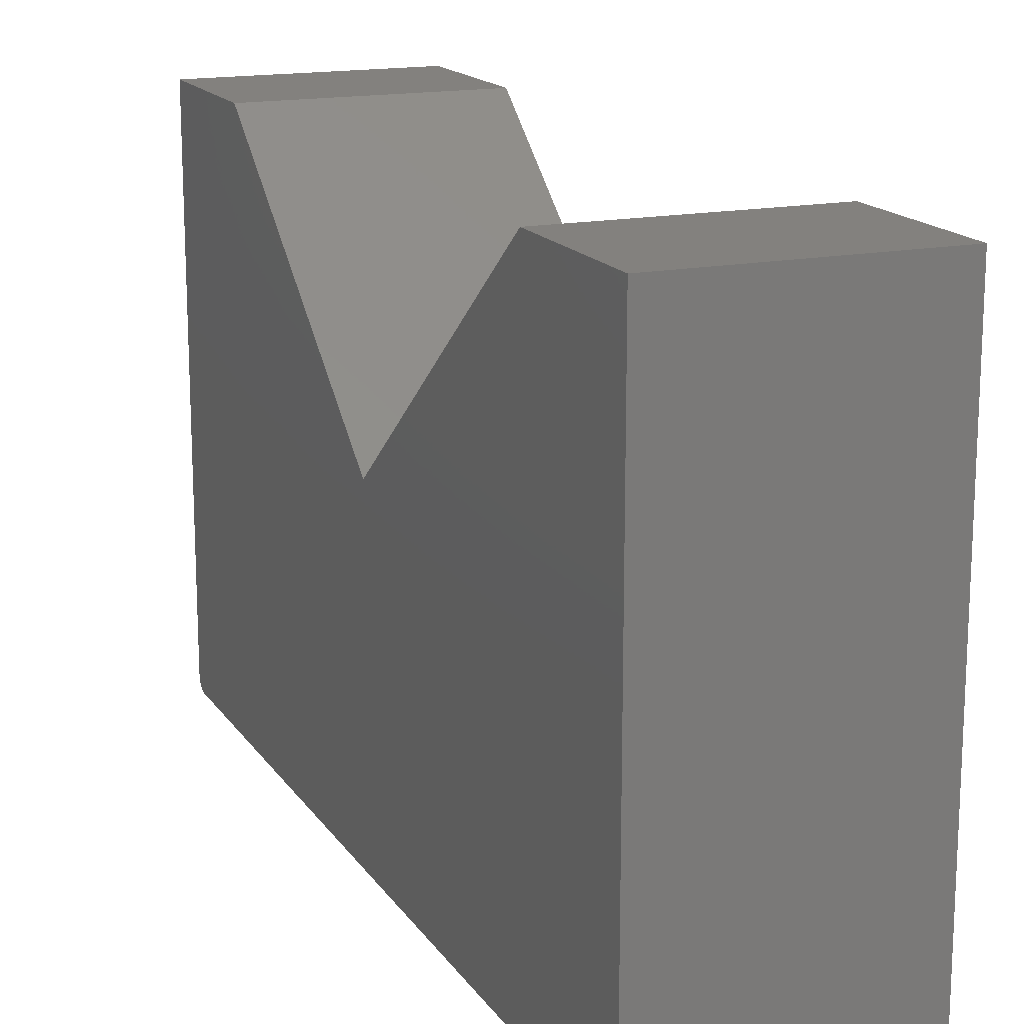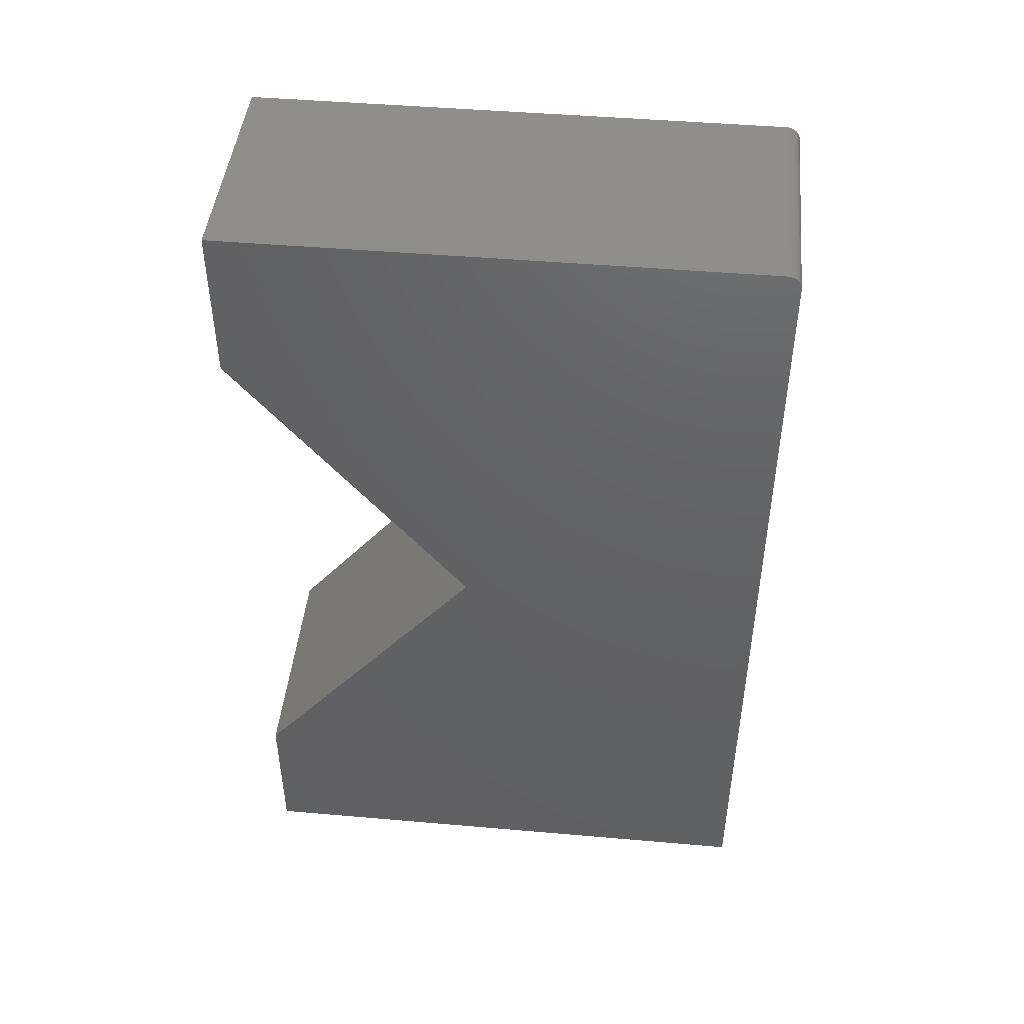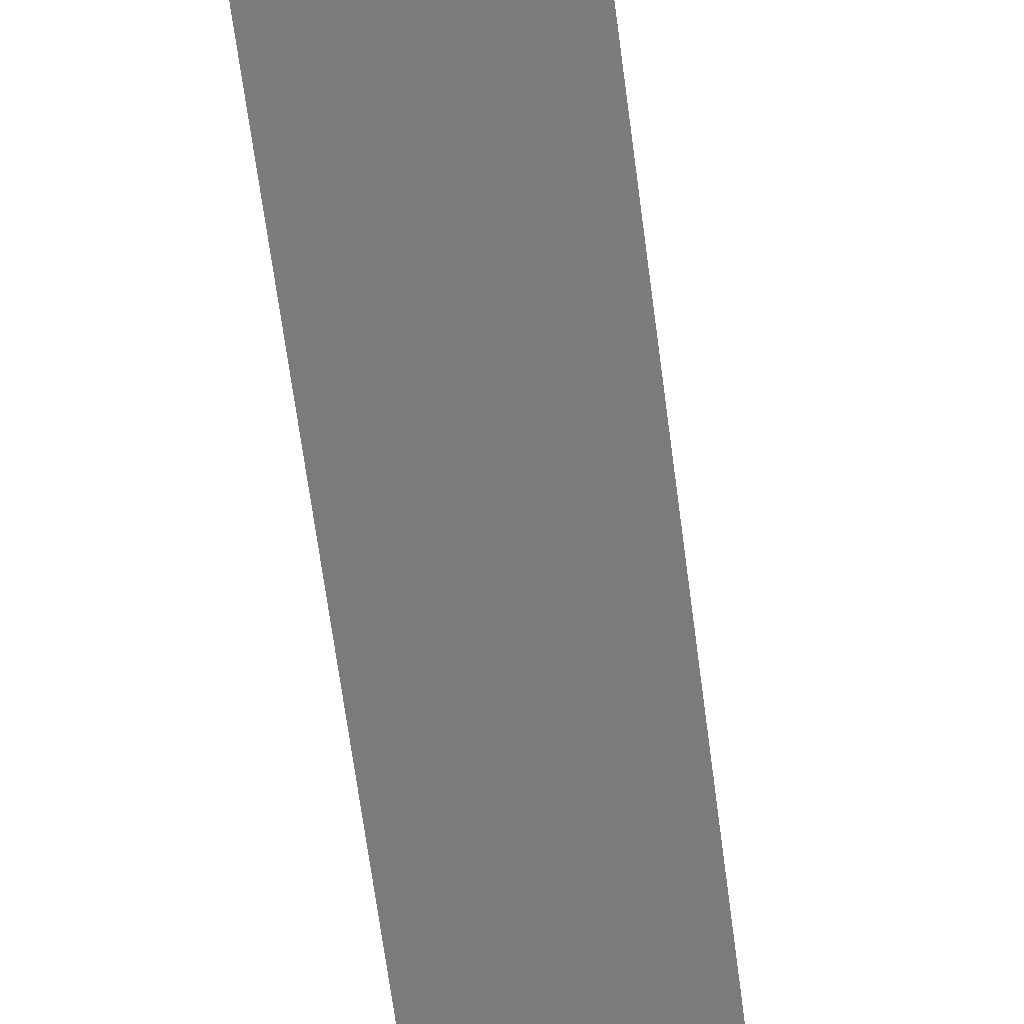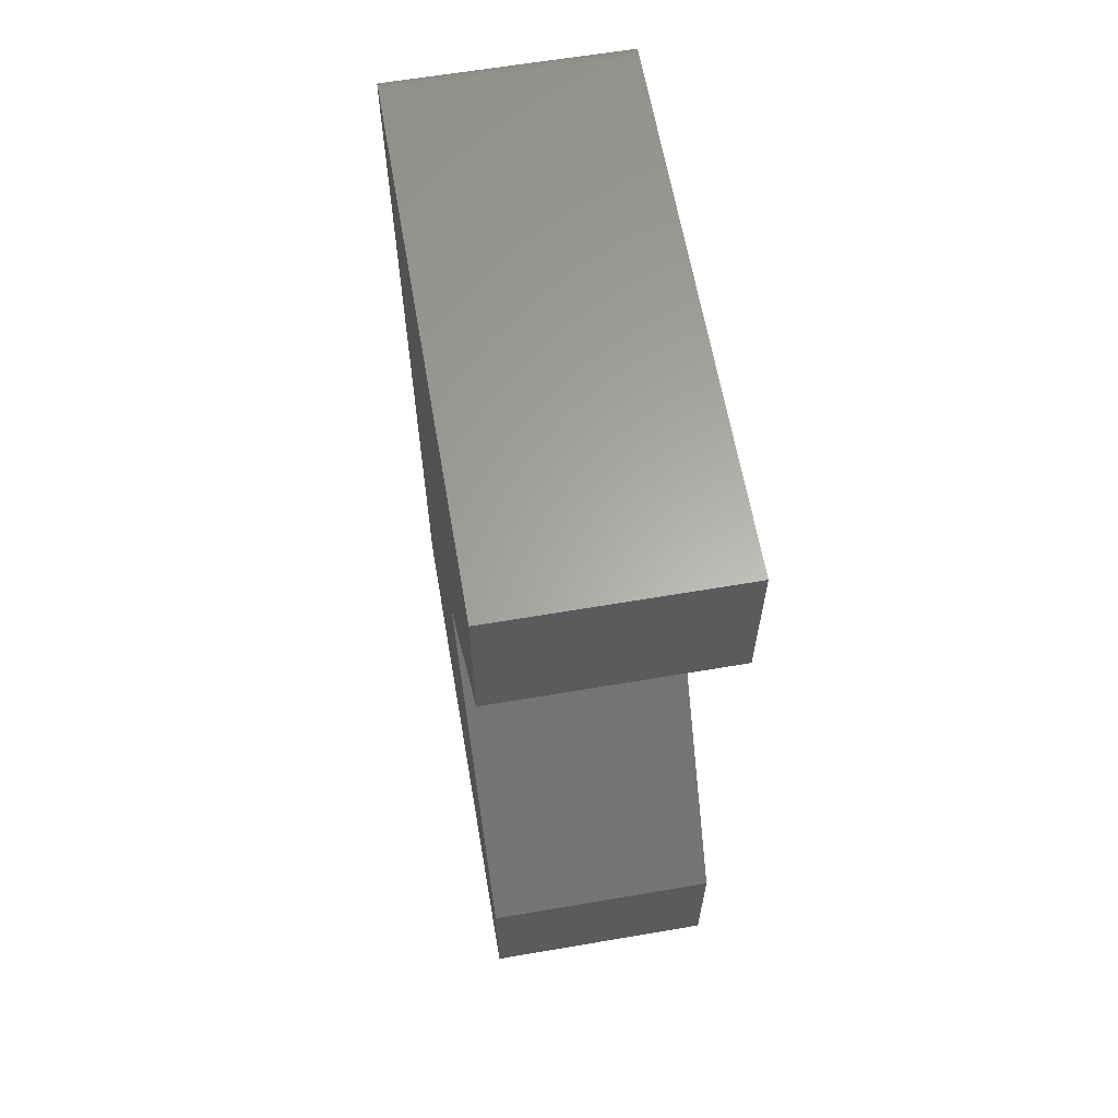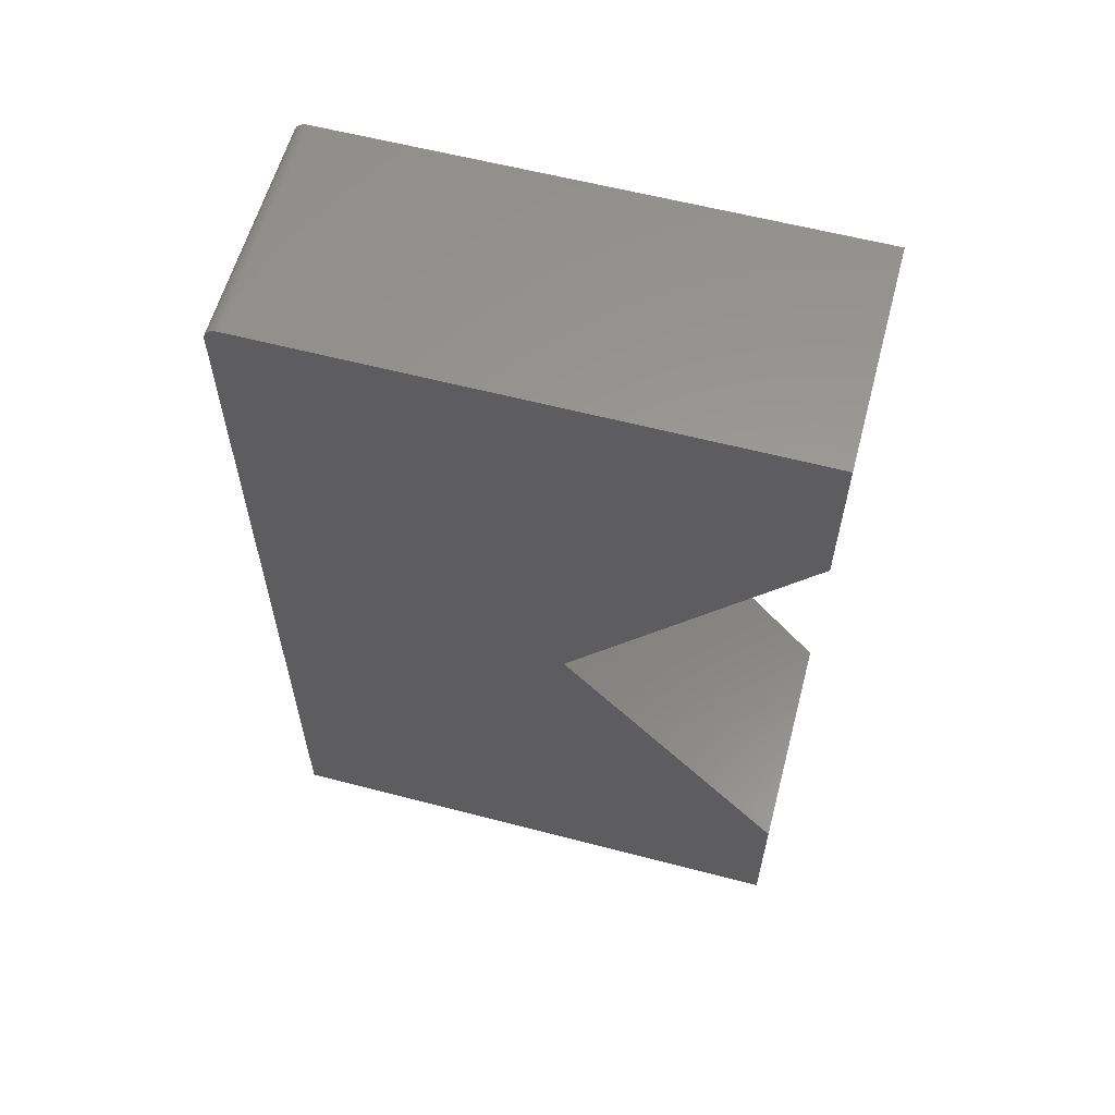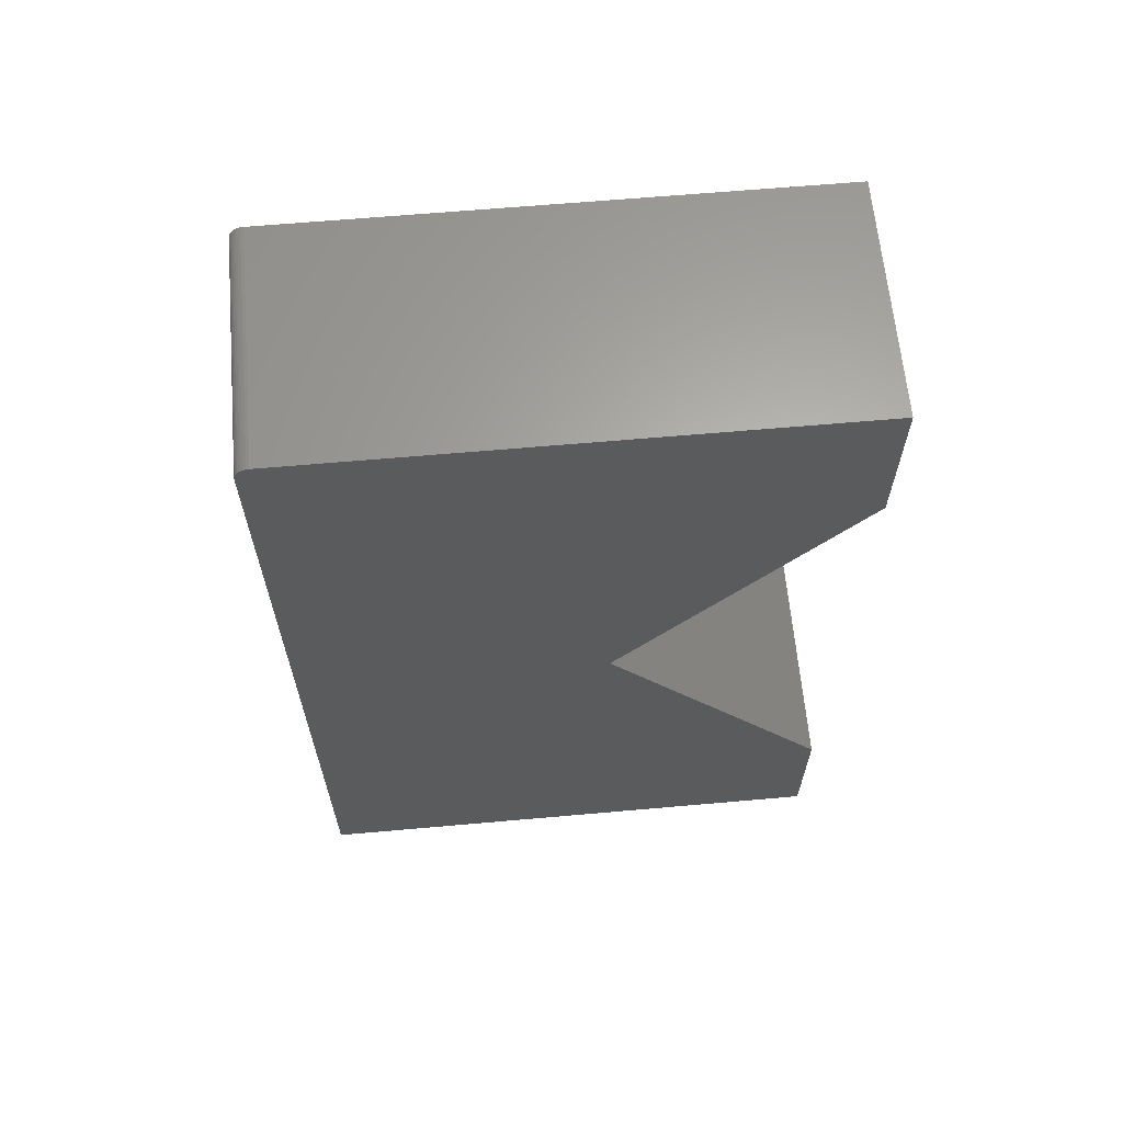
<metadata>
{"format":"stl","ext":"stl","renderer":"f3d","projection":"perspective","resolution":1024,"background":"white","views":[{"elev":16.3,"azim":-22.7,"up":"+Z"},{"elev":45.8,"azim":95.7,"up":"+Y"},{"elev":-74.9,"azim":7.9,"up":"+Z"},{"elev":62.7,"azim":-9.8,"up":"+Y"},{"elev":59.7,"azim":-75.0,"up":"+Y"},{"elev":63.7,"azim":-95.1,"up":"+Y"}]}
</metadata>
<code>
# stl→obj: 30 verts, 56 faces
v 0.2578 0.2595 0.1641
v -8.674e-19 0.2595 0.1641
v 0.2578 0.2595 0.75
v -3.339e-17 0.2595 0.75
v 0.2578 0.2439 0.1484
v 0.2578 0.247 0.1487
v 0.2578 0.2499 0.1496
v 0.2578 -0.2335 0.4911
v 0.2578 -0.5556 0.75
v 0.2578 -0.7266 0.75
v 0.2578 0.08857 0.75
v 0.2578 -0.7266 0.1484
v 0.2578 0.2584 0.1581
v 0.2578 0.2592 0.161
v 0.2578 0.2526 0.1511
v 0.2578 0.255 0.153
v 0.2578 0.2569 0.1554
v -6.602e-20 0.2499 0.1496
v -1.667e-20 0.247 0.1487
v 1.626e-33 0.2439 0.1484
v -1.902e-17 -0.2335 0.4911
v -3.339e-17 0.08857 0.75
v -3.339e-17 -0.7266 0.75
v -3.339e-17 -0.5556 0.75
v -6.981e-19 0.2592 0.161
v -5.354e-19 0.2584 0.1581
v -1.673e-33 -0.7266 0.1484
v -3.855e-19 0.2569 0.1554
v -2.54e-19 0.255 0.153
v -1.462e-19 0.2526 0.1511
f 1 2 3
f 3 2 4
f 5 6 7
f 8 9 10
f 8 10 1
f 8 1 3
f 8 3 11
f 10 12 13
f 10 13 14
f 10 14 1
f 12 5 7
f 12 7 15
f 12 15 16
f 12 16 17
f 12 17 13
f 18 19 20
f 21 22 4
f 21 4 2
f 21 2 23
f 21 23 24
f 23 2 25
f 23 25 26
f 23 26 27
f 27 26 28
f 27 28 29
f 27 29 30
f 27 30 18
f 27 18 20
f 12 27 5
f 5 27 20
f 2 1 25
f 25 1 14
f 25 14 26
f 26 14 13
f 26 13 28
f 28 13 17
f 28 17 29
f 29 17 16
f 29 16 30
f 30 16 15
f 30 15 18
f 18 15 7
f 18 7 19
f 19 7 6
f 19 6 20
f 20 6 5
f 10 23 12
f 12 23 27
f 4 22 3
f 3 22 11
f 11 22 8
f 8 22 21
f 8 21 9
f 9 21 24
f 24 23 9
f 9 23 10

</code>
